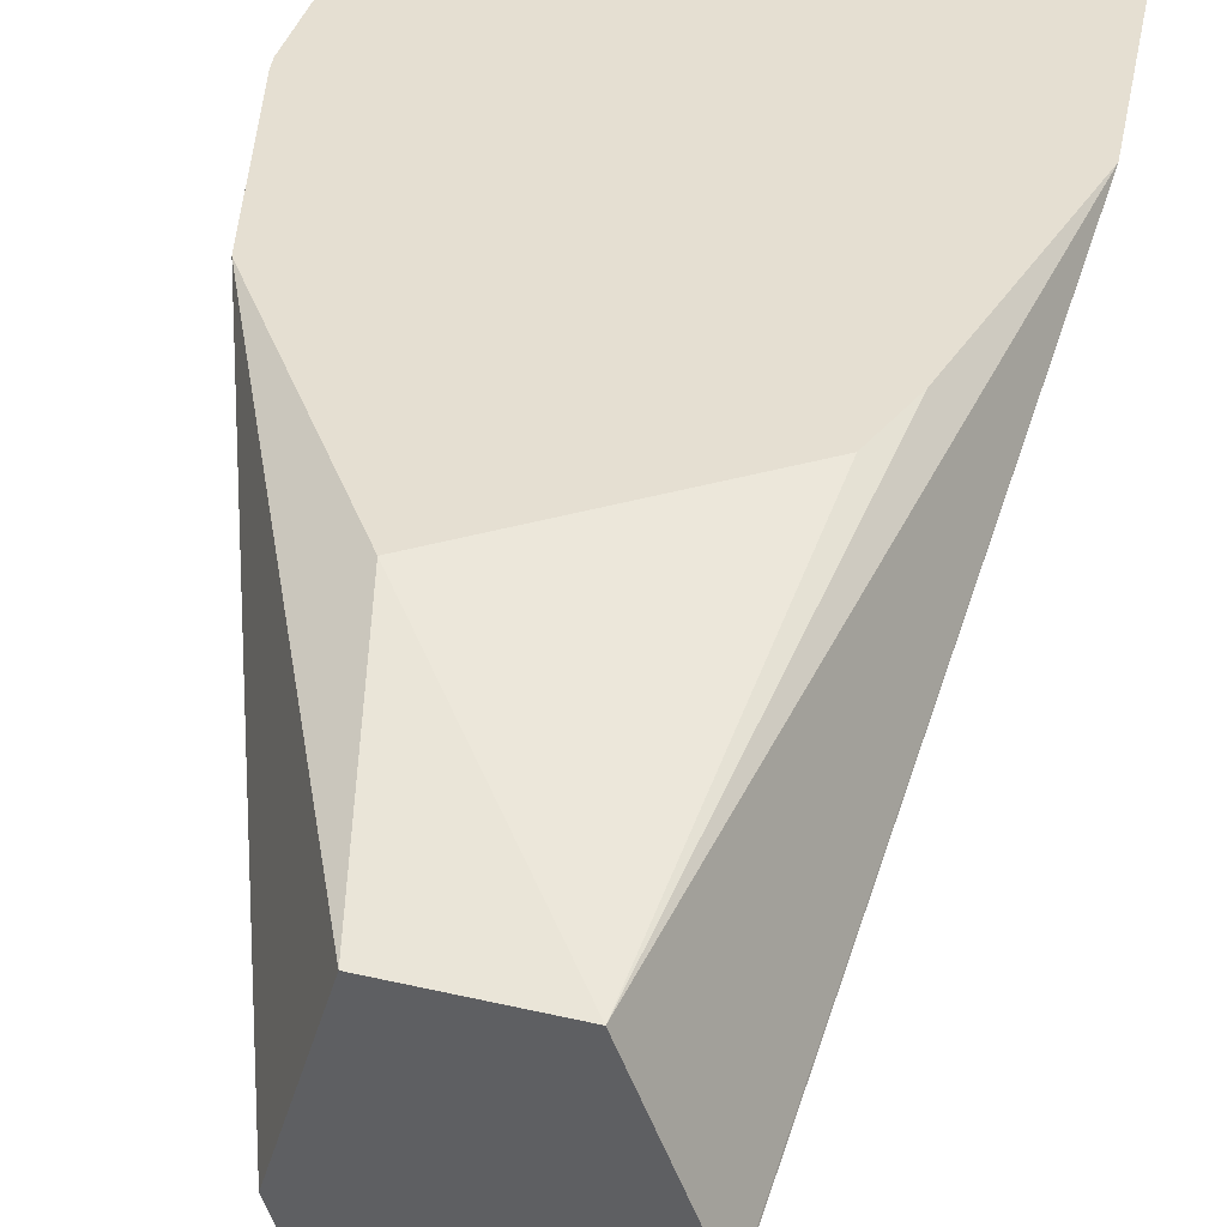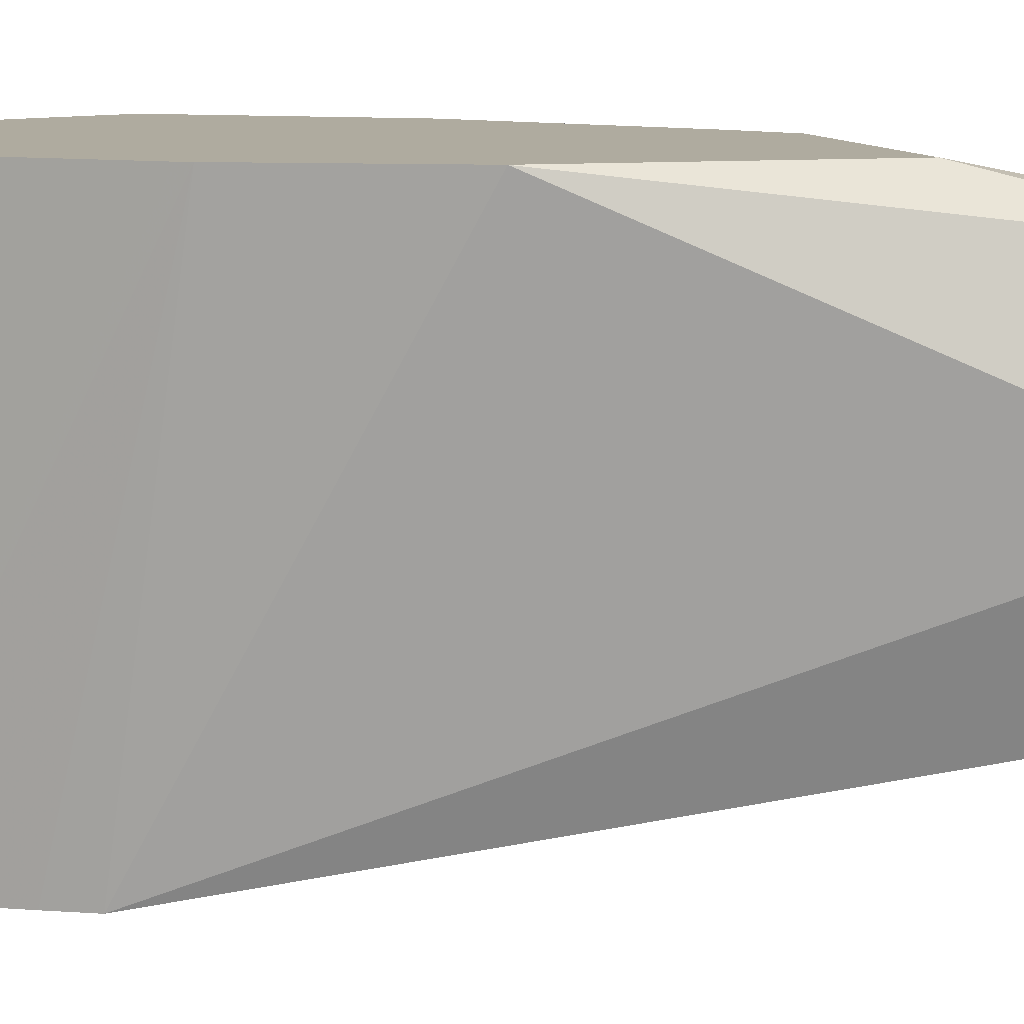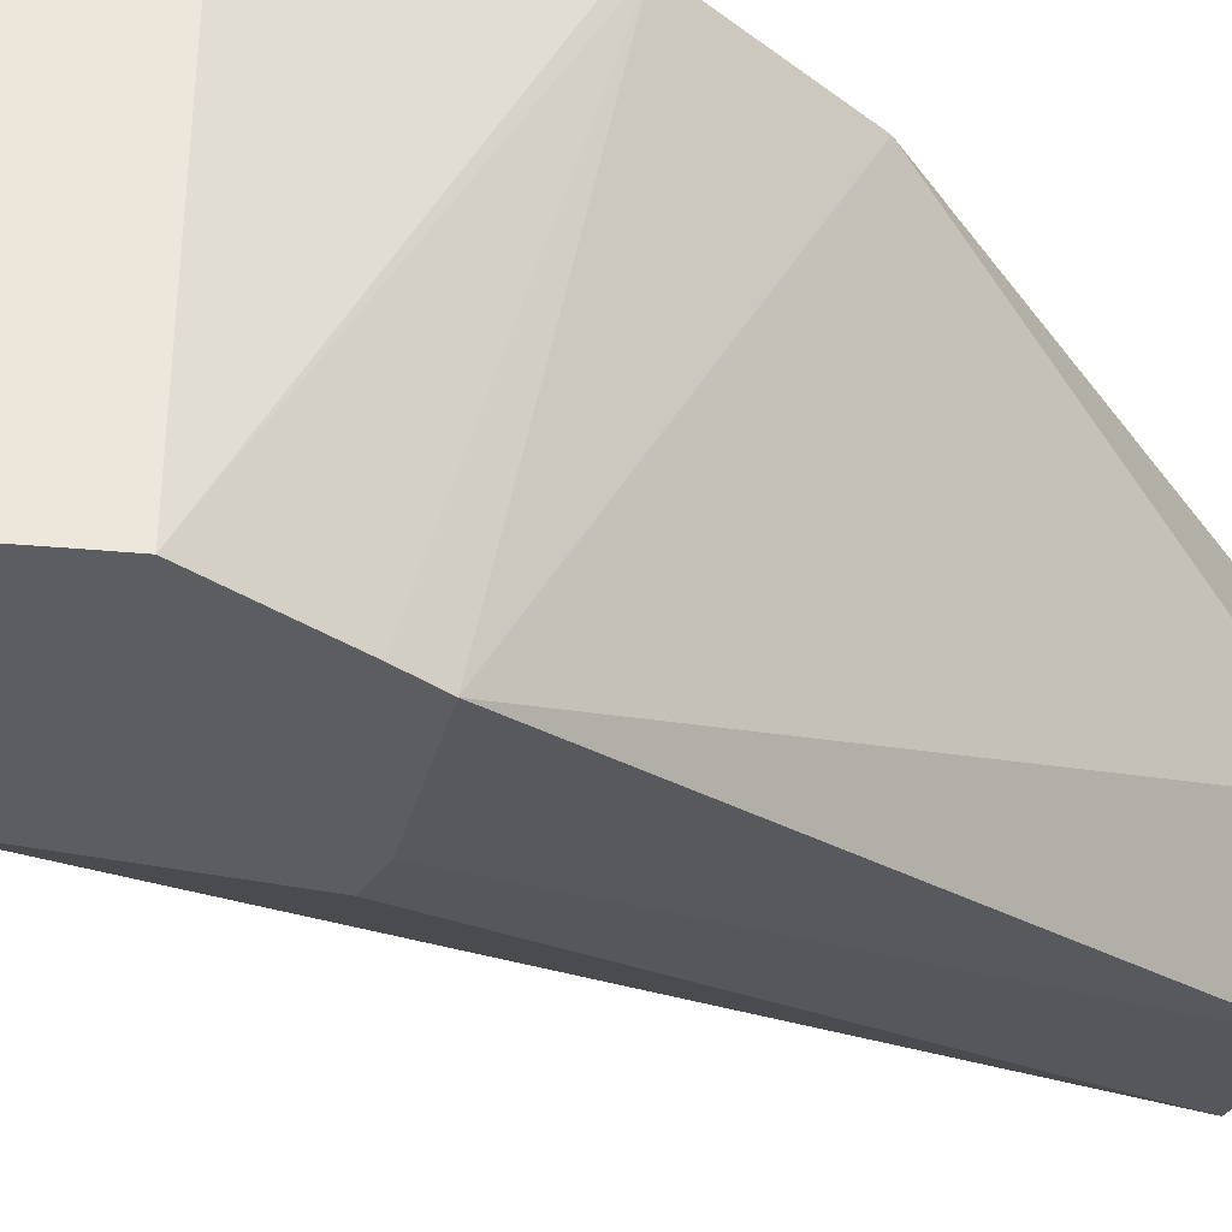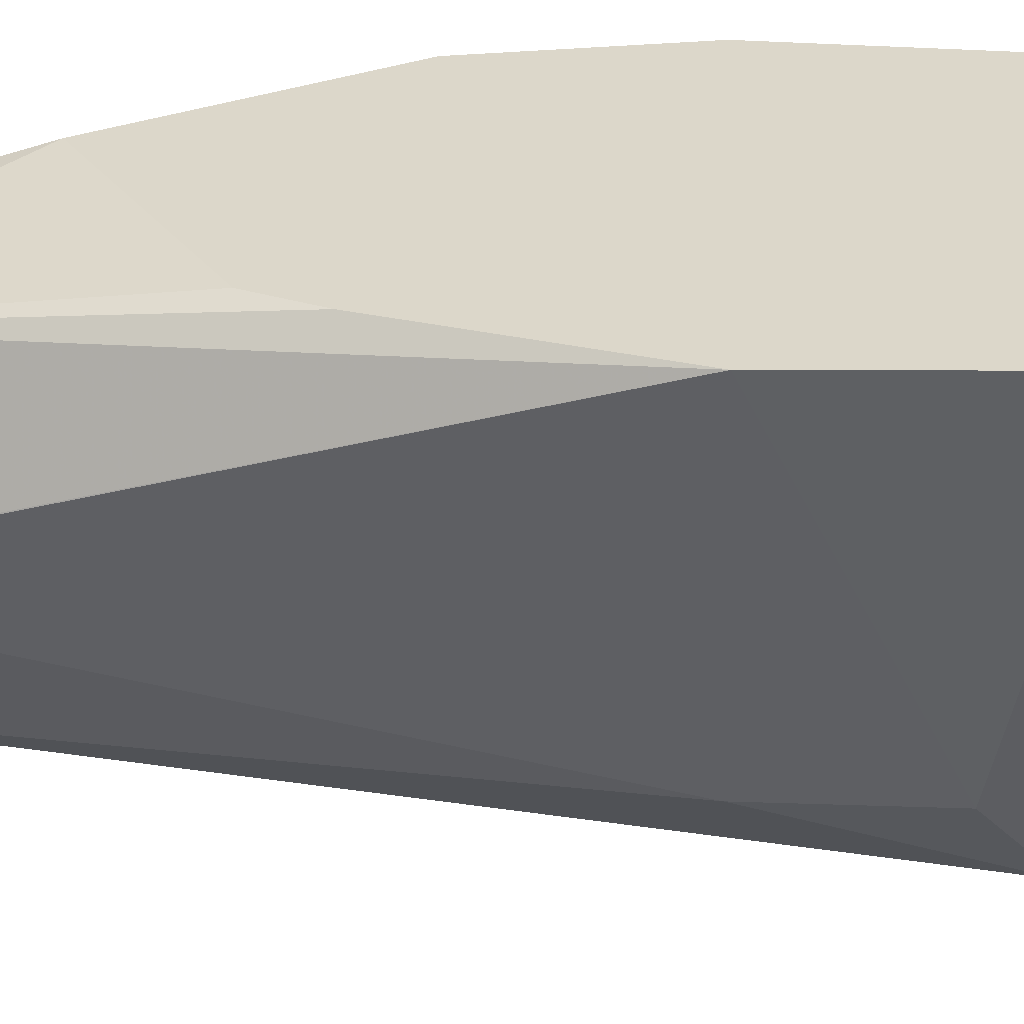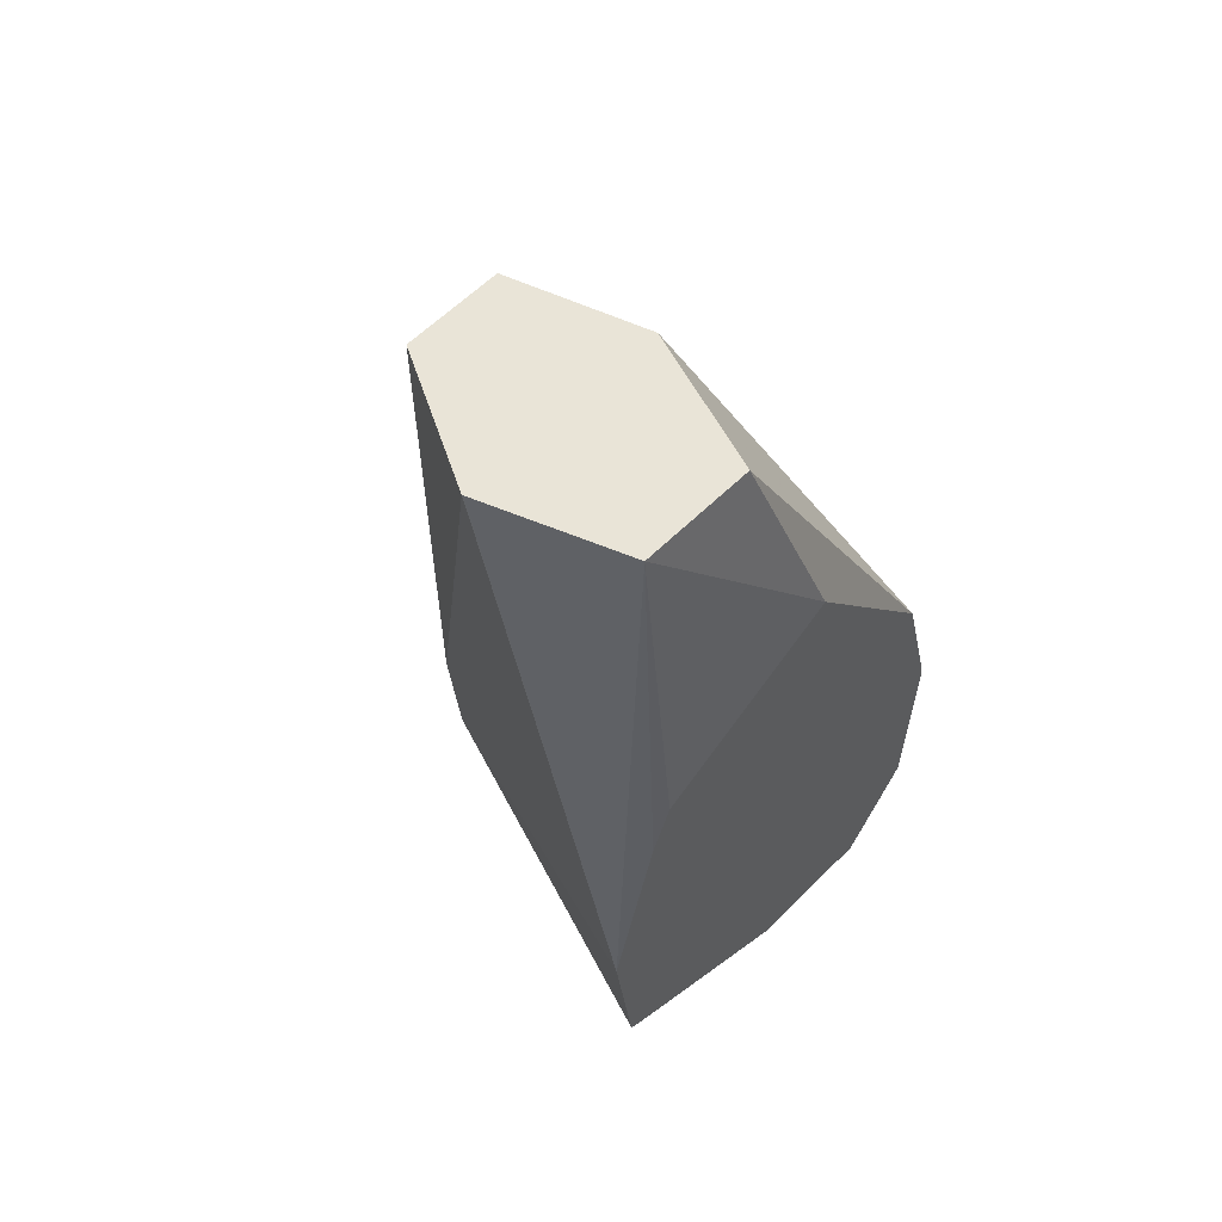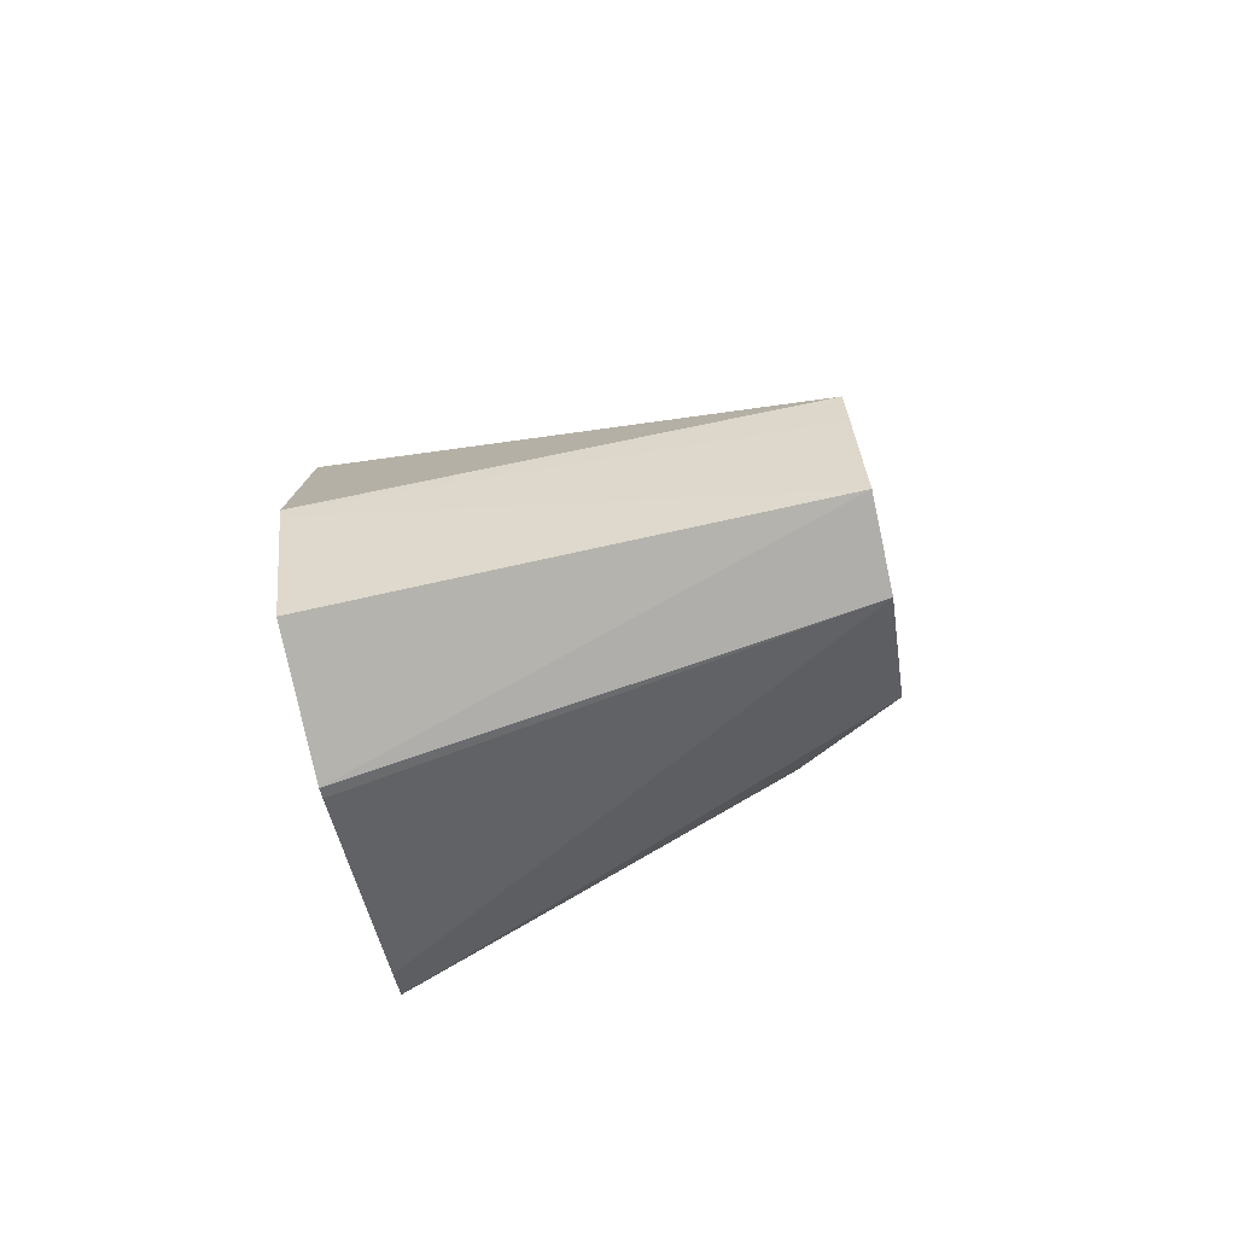
<metadata>
{"format":"obj","ext":"obj","renderer":"f3d","projection":"perspective","resolution":1024,"background":"white","views":[{"elev":37.5,"azim":16.6,"up":"+Y"},{"elev":9.6,"azim":-68.4,"up":"+Y"},{"elev":-35.6,"azim":-120.6,"up":"+Y"},{"elev":30.8,"azim":96.4,"up":"+Y"},{"elev":61.1,"azim":135.0,"up":"+Z"},{"elev":-77.3,"azim":-77.7,"up":"+Z"}]}
</metadata>
<code>
v -0.1553 0.07756 0.0154
v -0.1553 0.09375 0.01538
v -0.1505 0.09375 0.01515
v -0.1523 0.07756 0.0154
v -0.1568 0.07756 0.01856
v -0.1575 0.09375 0.01977
v -0.1573 0.09375 0.01943
v -0.1504 0.09375 0.01523
v -0.1502 0.09375 0.01532
v -0.1435 0.09375 0.01894
v -0.1426 0.09375 0.01948
v -0.1484 0.07756 0.01952
v -0.1573 0.07756 0.01977
v -0.1574 0.09375 0.02794
v -0.1463 0.0809 0.0217
v -0.1418 0.09375 0.02714
v -0.1458 0.08097 0.02714
v -0.145 0.08228 0.04919
v -0.1503 0.07756 0.02676
v -0.1566 0.07756 0.02397
v -0.1574 0.09375 0.02836
v -0.1434 0.09375 0.03495
v -0.1447 0.09187 0.04919
v -0.1427 0.087 0.04919
v -0.1427 0.08695 0.04919
v -0.1485 0.08228 0.04919
v -0.1517 0.07756 0.02676
v -0.1563 0.07756 0.02541
v -0.1558 0.09375 0.03451
v -0.1441 0.09375 0.03708
v -0.1506 0.09375 0.04192
v -0.1487 0.09188 0.04919
v -0.1502 0.08695 0.04919
f 1 2 3
f 1 3 4
f 1 4 12
f 1 12 19
f 1 19 27
f 1 27 28
f 1 28 20
f 1 20 13
f 1 13 5
f 1 5 6
f 1 6 7
f 1 7 2
f 2 7 6
f 2 6 14
f 2 14 21
f 2 21 29
f 2 29 31
f 2 31 30
f 2 30 22
f 2 22 16
f 2 16 11
f 2 11 10
f 2 10 9
f 2 9 8
f 2 8 3
f 3 8 4
f 4 8 9
f 4 9 10
f 4 10 11
f 4 11 12
f 5 13 6
f 6 13 14
f 11 15 12
f 11 16 15
f 12 15 17
f 12 17 18
f 12 18 19
f 13 20 21
f 13 21 14
f 15 16 17
f 16 22 23
f 16 23 24
f 16 24 25
f 16 25 17
f 17 25 18
f 18 25 24
f 18 24 23
f 18 23 32
f 18 32 33
f 18 33 26
f 18 26 27
f 18 27 19
f 20 28 21
f 21 28 29
f 22 30 23
f 23 31 32
f 23 30 31
f 26 33 28
f 26 28 27
f 28 33 29
f 29 33 32
f 29 32 31

</code>
